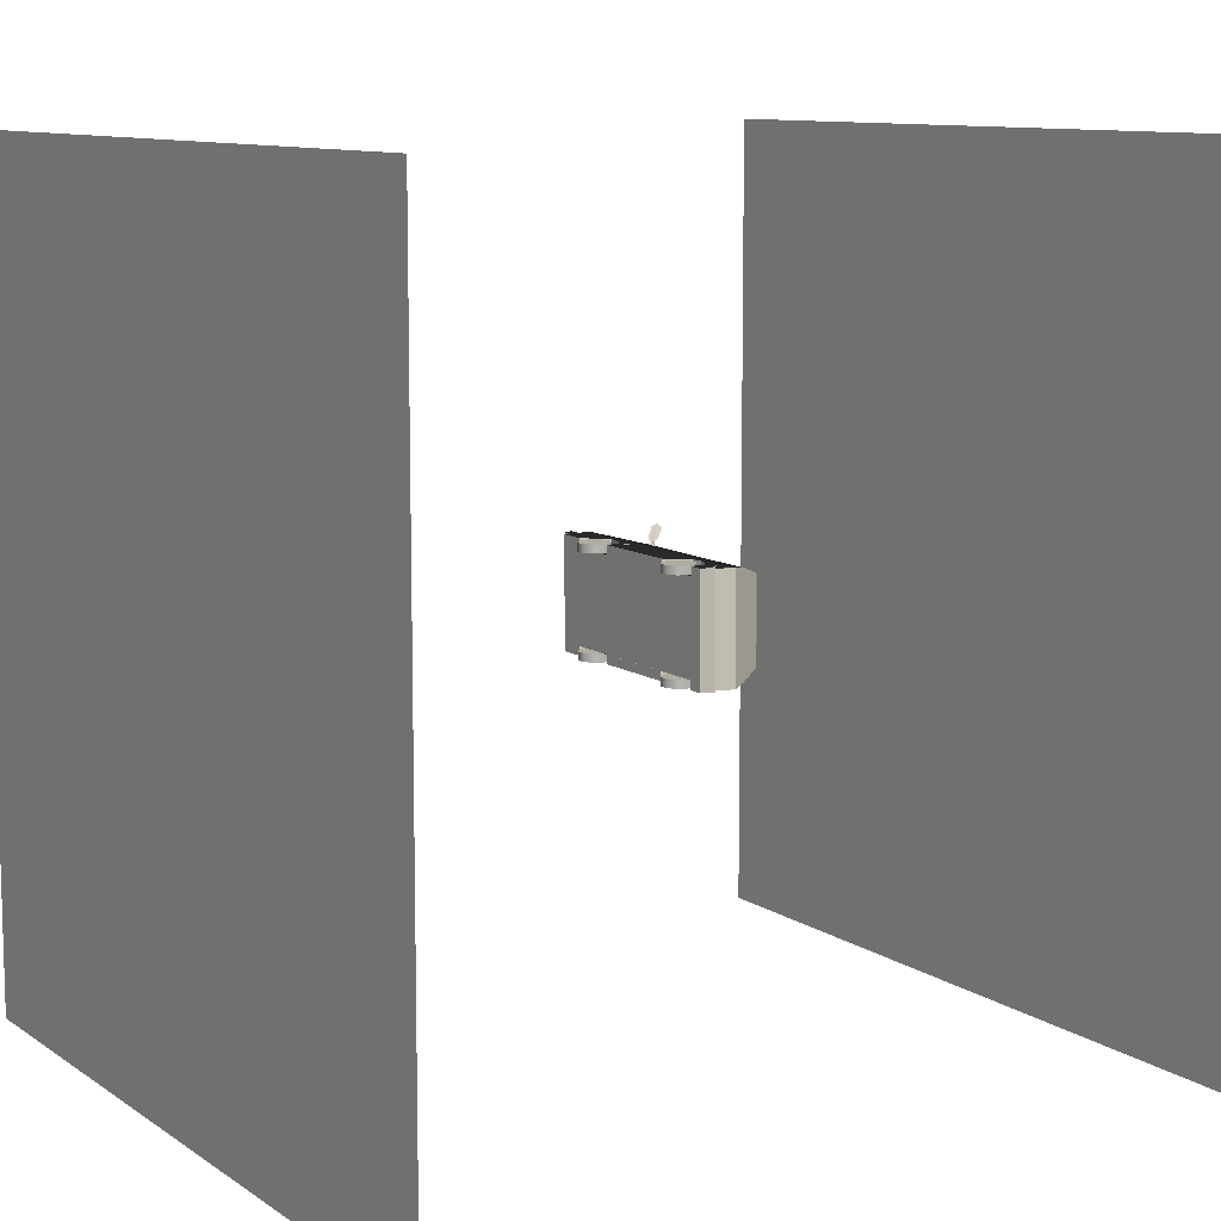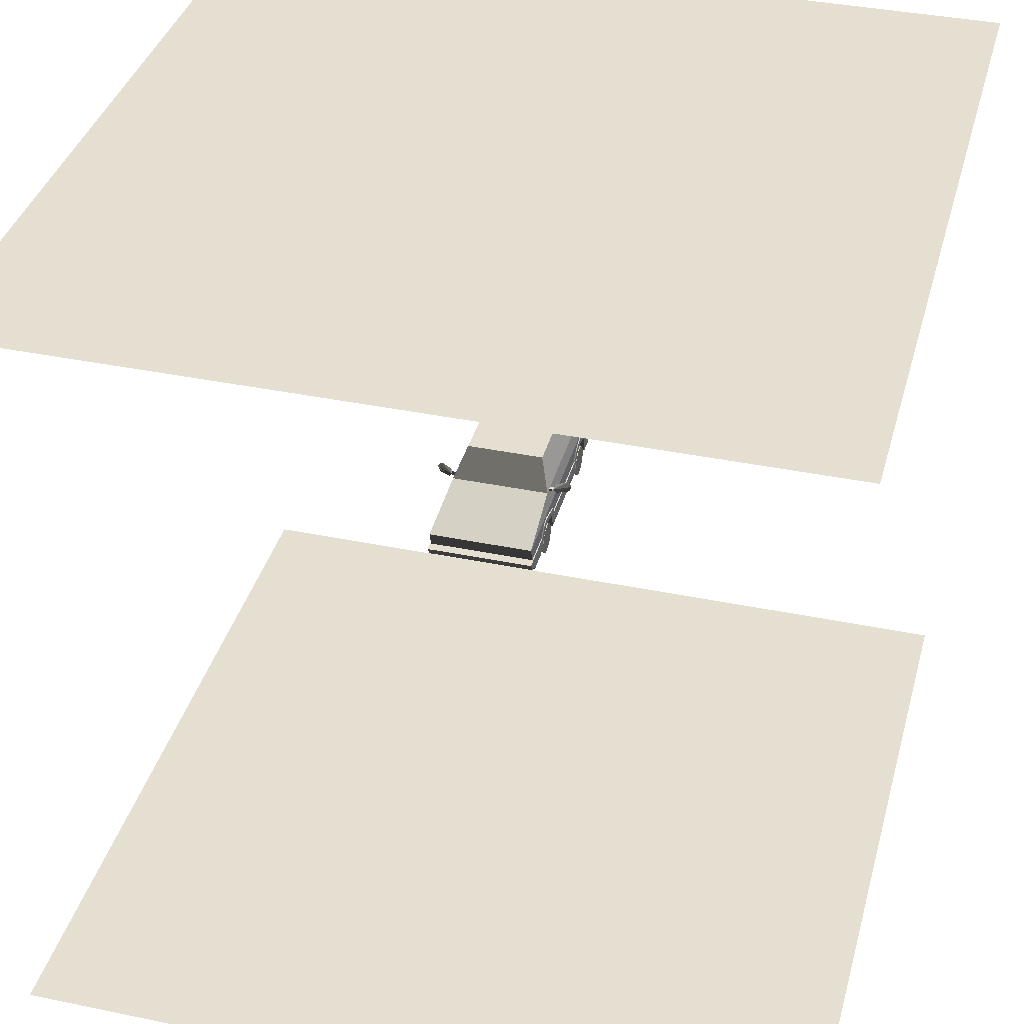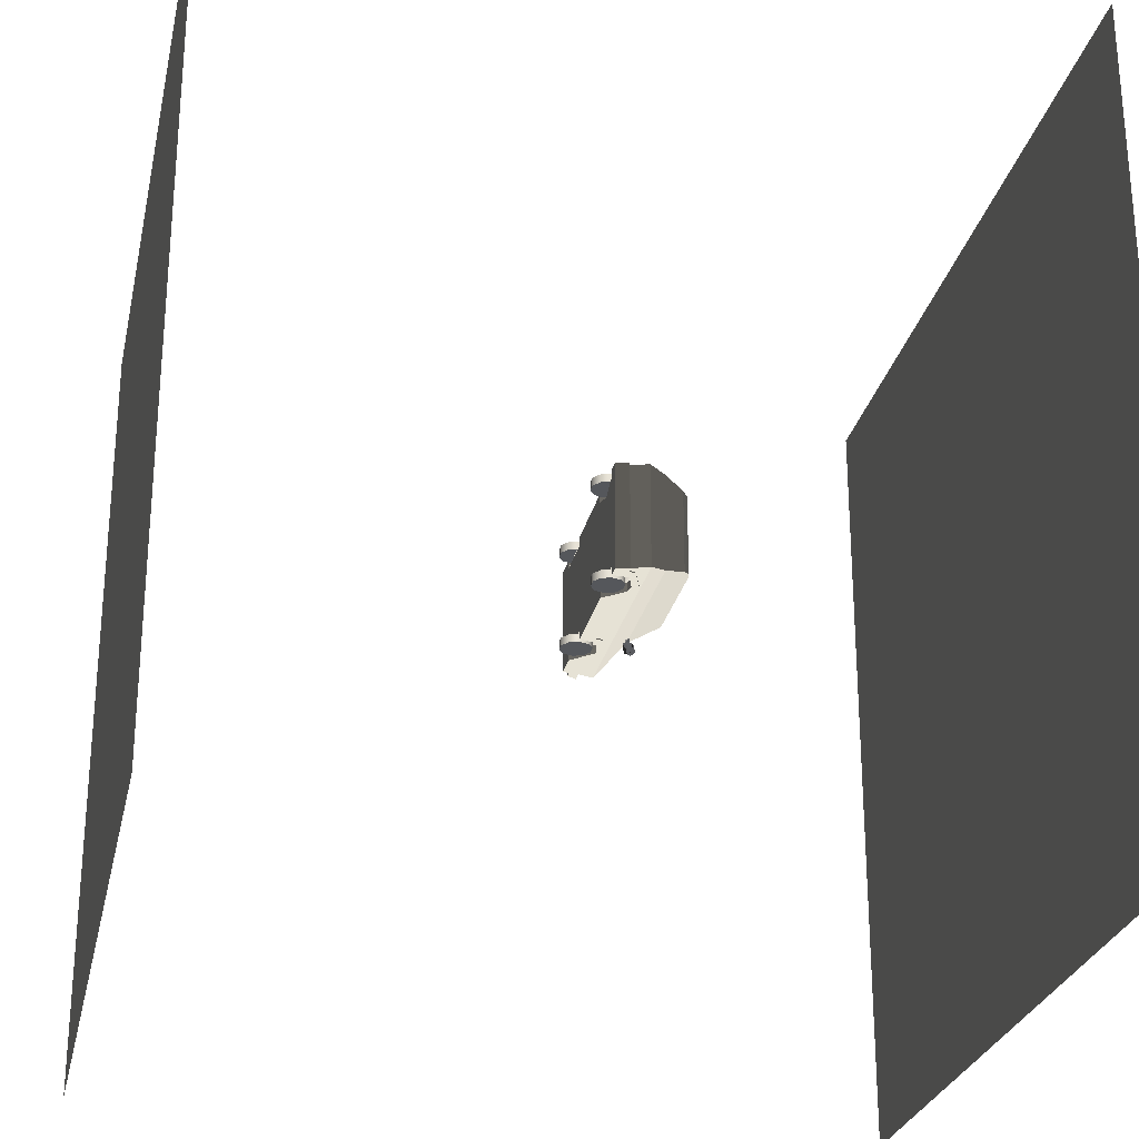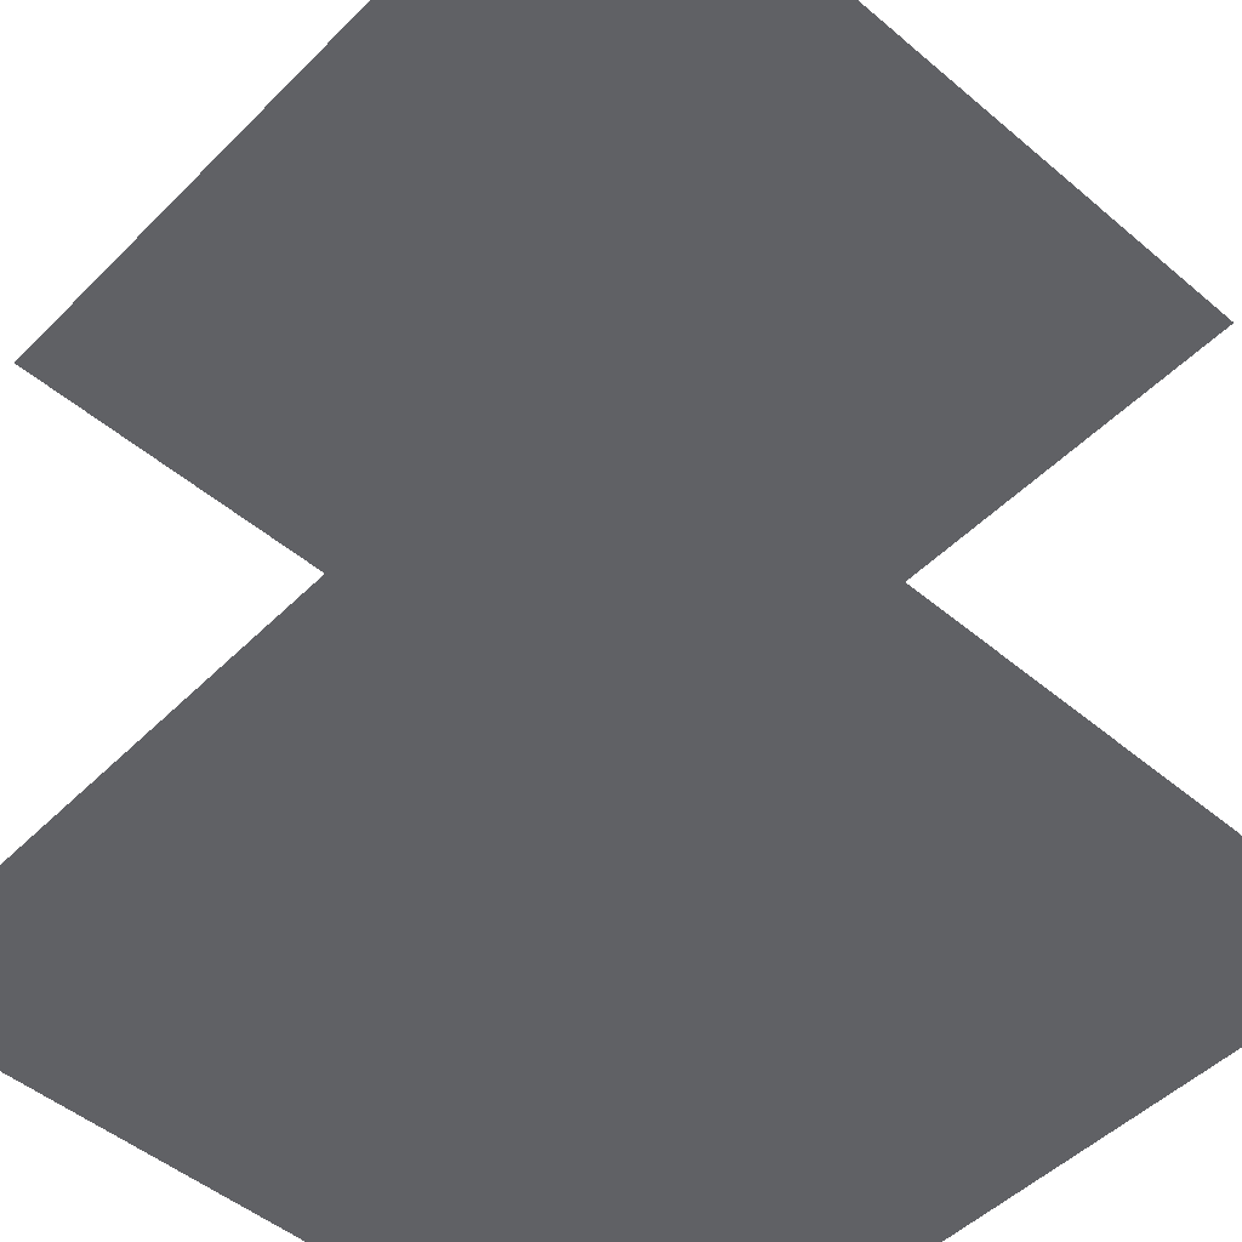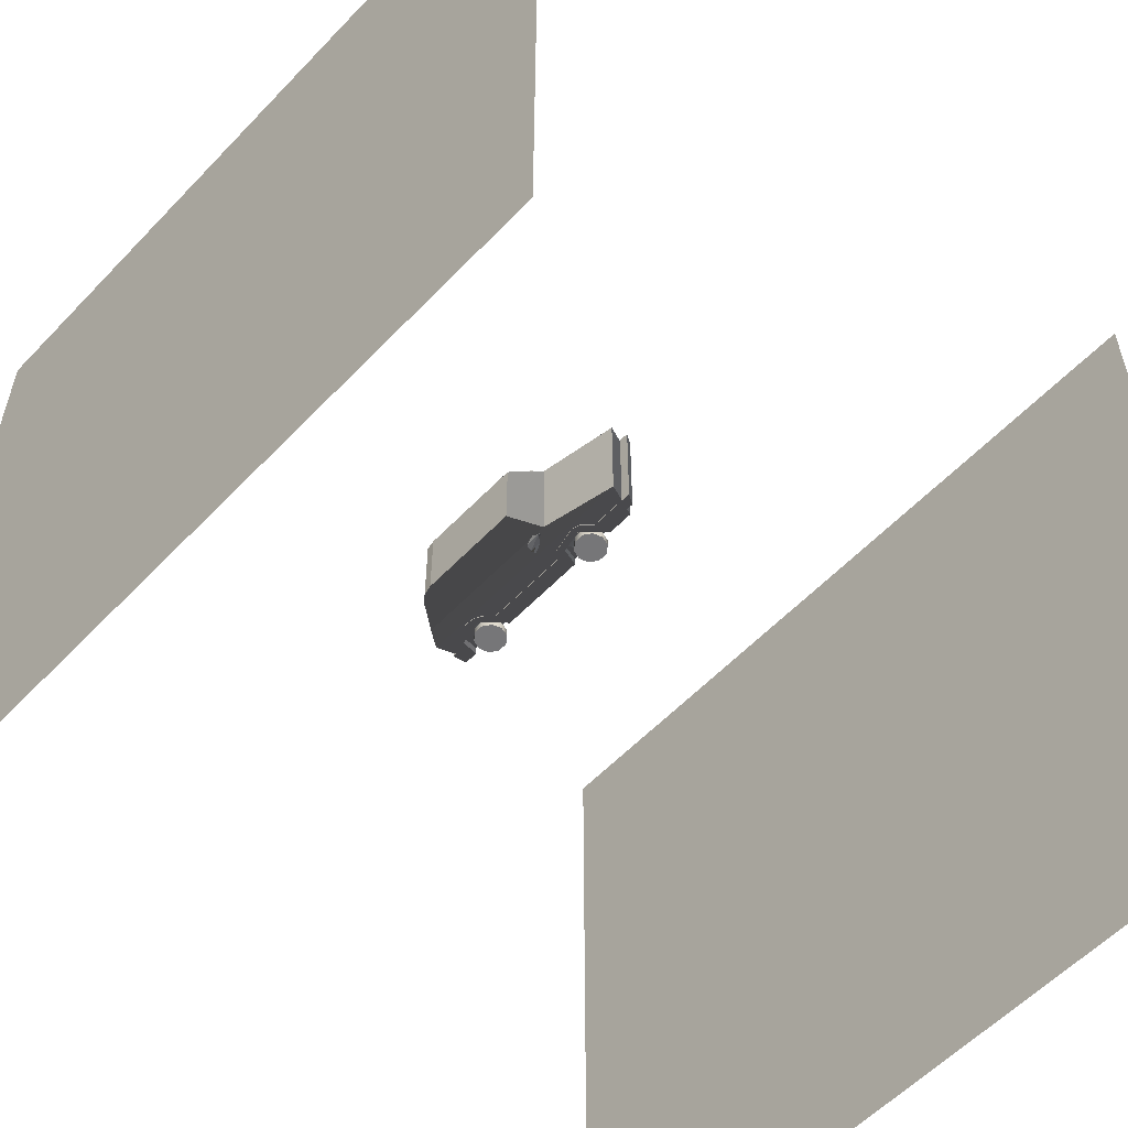
<metadata>
{"format":"obj","ext":"obj","renderer":"f3d","projection":"perspective","resolution":1024,"background":"white","views":[{"elev":10.0,"azim":58.6,"up":"+Z"},{"elev":37.3,"azim":-75.1,"up":"+Y"},{"elev":-26.8,"azim":77.9,"up":"+Z"},{"elev":-49.9,"azim":-132.7,"up":"+Y"},{"elev":-56.9,"azim":-132.8,"up":"+Z"}]}
</metadata>
<code>
v  -150 -150 -150
v  150 -150 -150
v  150 -150 150
v  -150 -150 150
v  -150 150 150
v  -150 150 -150
v  150 150 -150
v  150 150 150
g Box007
f 1 2 3 4
f 5 6 7 8
v  -38.94 6.093 -20.02
v  -29.35 6.093 18.93
v  -38.94 6.093 18.93
v  -29.35 6.093 15.74
v  -28.28 6.093 15.74
v  -13.1 6.093 15.74
v  -12.02 6.093 15.74
v  20.47 6.093 15.74
v  25.32 7.6 15.74
v  36.7 6.093 15.74
v  37.75 6.093 15.74
v  -29.35 6.093 -16.82
v  -29.35 6.093 -20.02
v  -12.02 6.093 -20.02
v  20.47 6.093 -16.82
v  -12.02 6.093 -16.82
v  20.47 6.093 -20.02
v  42.82 6.093 18.93
v  37.75 6.093 18.93
v  42.82 6.093 -20.02
v  37.75 6.093 -16.82
v  -28.28 6.093 -16.82
v  -16.89 6.051 -16.82
v  21.52 6.093 -16.82
v  32.91 6.106 -16.82
v  37.75 6.093 -20.02
v  20.47 6.093 18.93
v  -12.02 6.093 18.93
v  34.1 32.92 -14.94
v  30.46 33.65 13.59
v  34.1 32.92 13.86
v  30.46 33.65 -14.67
v  36.59 30.93 14.59
v  -10.88 23.15 17.45
v  41.68 23.15 17.45
v  -7.923 33.65 13.59
v  -15.04 23.15 17.45
v  -12.4 23.15 17.45
v  36.59 30.93 -15.68
v  -10.88 23.15 -18.54
v  41.68 23.15 -18.54
v  -7.923 33.65 -14.67
v  -15.04 23.15 -18.54
v  -12.4 23.15 -18.54
v  -12.4 22.04 17.67
v  -42.9 17.54 18.53
v  45.36 17.54 18.53
v  -10.88 23.15 18.93
v  45.36 17.54 -19.62
v  -42.9 17.54 -19.62
v  -12.4 22.04 -18.75
v  -10.88 23.15 -20.02
v  40.5 13.43 18.53
v  42.88 11.02 18.53
v  31.59 16.61 18.53
v  41.4 11.02 18.53
v  27.54 16.24 18.53
v  24.58 14.59 18.53
v  -21.32 16.33 18.53
v  21.72 11.52 18.53
v  -11.63 14.18 18.53
v  -10.63 11.52 18.53
v  -24.64 15.42 18.53
v  -27.84 11.83 18.53
v  -40.92 11.83 18.53
v  -10.88 22.04 18.93
v  -12.4 23.15 18.93
v  42.88 11.02 -19.62
v  -12.4 23.15 -20.02
v  -10.88 22.04 -20.02
v  31.59 16.61 -19.62
v  40.5 13.43 -19.62
v  41.4 11.02 -19.62
v  27.54 16.24 -19.62
v  24.58 14.59 -19.62
v  -21.32 16.33 -19.62
v  21.72 11.52 -19.62
v  -11.63 14.18 -19.62
v  -10.63 11.52 -19.62
v  -24.64 15.42 -19.62
v  -27.84 11.83 -19.62
v  -40.92 11.83 -19.62
v  -24.64 15.42 18.93
v  -27.84 11.83 18.93
v  -21.32 16.33 18.93
v  -11.63 14.18 18.93
v  -10.63 11.52 18.93
v  21.72 11.52 18.93
v  24.58 14.59 18.93
v  27.54 16.24 18.93
v  31.59 16.61 18.93
v  40.5 13.43 18.93
v  41.4 11.02 18.93
v  43.75 11.02 18.93
v  43.75 11.02 -20.02
v  41.4 11.02 -20.02
v  -8.854 23.08 25.13
v  -27.84 11.83 -20.02
v  -24.64 15.42 -20.02
v  40.5 13.43 -20.02
v  31.59 16.61 -20.02
v  27.54 16.24 -20.02
v  24.58 14.59 -20.02
v  21.72 11.52 -20.02
v  -10.63 11.52 -20.02
v  -11.63 14.18 -20.02
v  -21.32 16.33 -20.02
v  -8.854 23.08 -26.22
v  37.24 12.03 18.93
v  30.84 14.22 18.93
v  26.92 13.78 18.93
v  -13.75 12.28 18.93
v  -22.02 14.02 18.93
v  -31.04 8.229 18.93
v  -39.68 8.229 18.93
v  37.24 12.03 -20.02
v  30.84 14.22 -20.02
v  26.92 13.78 -20.02
v  -13.75 12.28 -20.02
v  -22.02 14.02 -20.02
v  -31.04 8.229 -20.02
v  -39.68 8.229 -20.02
v  -10.88 20.83 19.85
v  -8.854 23.16 25.06
v  -8.854 24.94 23.52
v  -10.88 20.83 -20.94
v  -8.854 23.16 -26.15
v  -8.854 24.94 -24.6
v  -44.42 11.83 18.93
v  -42.21 8.229 18.93
v  -22.02 14.02 15.74
v  -13.75 12.28 15.74
v  26.92 13.78 15.74
v  30.84 14.22 15.74
v  37.24 12.03 15.74
v  37.24 12.03 -16.82
v  30.84 14.22 -16.82
v  26.92 13.78 -16.82
v  -13.75 12.28 -16.82
v  -22.02 14.02 -16.82
v  -44.42 11.83 -20.02
v  -42.21 8.229 -20.02
v  -20.69 5.857 15.74
v  -8.854 20.83 24.24
v  -8.854 20.83 -25.33
v  -10.88 24.52 -20.64
v  -10.88 24.52 19.55
g ID24
f 9 10 11
f 10 9 12
f 12 9 13
f 13 9 14
f 14 9 15
f 15 9 16
f 16 9 17
f 17 9 18
f 18 9 19
f 19 9 20
f 20 9 21
f 22 23 24
f 23 22 25
f 19 26 27
f 26 19 28
f 28 19 29
f 29 19 20
f 29 20 30
f 29 30 31
f 29 31 24
f 29 24 23
f 29 23 32
f 29 32 33
f 28 29 34
f 15 35 36
f 35 15 16
f 37 38 39
f 38 37 40
f 41 42 43
f 42 41 39
f 42 39 38
f 42 38 44
f 42 44 45
f 42 45 46
f 37 41 47
f 41 37 39
f 48 47 49
f 47 48 37
f 37 48 40
f 40 48 50
f 50 48 51
f 51 48 52
f 44 51 45
f 51 44 50
f 45 53 46
f 43 54 55
f 54 43 53
f 53 43 42
f 54 53 45
f 46 56 42
f 49 55 57
f 55 49 43
f 43 49 47
f 43 47 41
f 58 49 57
f 49 58 59
f 49 59 48
f 59 58 52
f 52 58 51
f 60 52 48
f 45 58 54
f 58 45 51
f 55 61 62
f 61 55 63
f 63 55 54
f 62 61 64
f 63 54 65
f 65 54 66
f 66 54 67
f 66 67 68
f 68 67 69
f 68 69 70
f 67 54 71
f 71 54 72
f 72 54 73
f 42 74 53
f 46 53 75
f 46 75 56
f 56 74 42
f 76 55 62
f 55 76 57
f 52 77 59
f 78 48 59
f 57 79 58
f 79 57 80
f 80 57 76
f 80 76 81
f 58 79 82
f 58 82 83
f 58 83 84
f 84 83 85
f 84 85 86
f 86 85 87
f 58 84 88
f 58 88 89
f 58 89 90
f 77 52 60
f 48 78 60
f 54 90 73
f 90 54 58
f 91 72 92
f 72 91 71
f 67 91 93
f 91 67 71
f 69 93 94
f 93 69 67
f 69 95 70
f 95 69 94
f 68 95 96
f 95 68 70
f 97 68 96
f 68 97 66
f 65 97 98
f 97 65 66
f 63 98 99
f 98 63 65
f 61 99 100
f 99 61 63
f 61 101 64
f 101 61 100
f 102 62 101
f 62 102 103
f 62 103 76
f 76 103 81
f 81 103 104
f 64 101 62
f 53 74 75
f 56 105 74
f 78 59 77
f 88 106 89
f 106 88 107
f 108 81 104
f 81 108 80
f 108 79 80
f 79 108 109
f 109 82 79
f 82 109 110
f 110 83 82
f 83 110 111
f 83 112 85
f 112 83 111
f 112 87 85
f 87 112 113
f 114 87 113
f 87 114 86
f 114 84 86
f 84 114 115
f 115 88 84
f 88 115 107
f 60 78 116
f 101 26 102
f 26 101 27
f 27 101 100
f 27 100 117
f 117 100 99
f 117 99 118
f 118 99 98
f 118 98 119
f 119 98 97
f 119 97 35
f 35 97 96
f 35 96 95
f 35 95 36
f 36 95 94
f 36 94 120
f 120 94 93
f 120 93 121
f 121 93 91
f 121 91 10
f 10 91 92
f 10 92 122
f 10 122 11
f 11 122 123
f 103 26 28
f 26 103 102
f 28 104 103
f 104 28 34
f 104 34 108
f 108 34 124
f 108 124 109
f 109 124 125
f 109 125 110
f 110 125 126
f 110 126 111
f 111 126 25
f 111 25 112
f 112 25 113
f 113 25 22
f 113 22 114
f 114 22 127
f 114 127 115
f 115 127 128
f 115 128 107
f 107 128 21
f 107 21 106
f 106 21 129
f 129 21 9
f 129 9 130
f 75 74 131
f 56 132 105
f 132 56 133
f 105 131 74
f 77 134 78
f 135 60 116
f 60 135 136
f 116 78 134
f 137 122 92
f 122 137 123
f 123 137 138
f 123 9 11
f 9 123 130
f 139 10 12
f 10 139 121
f 139 120 121
f 120 139 140
f 120 15 36
f 15 120 140
f 141 35 16
f 35 141 119
f 141 118 119
f 118 141 142
f 142 117 118
f 117 142 143
f 117 19 27
f 19 117 143
f 144 34 29
f 34 144 124
f 125 144 145
f 144 125 124
f 126 145 146
f 145 126 125
f 126 23 25
f 23 126 146
f 147 22 24
f 22 147 127
f 128 147 148
f 147 128 127
f 128 20 21
f 20 128 148
f 129 149 106
f 149 129 130
f 149 130 150
f 75 131 105
f 132 75 105
f 75 132 133
f 77 116 134
f 77 135 116
f 135 77 136
f 137 150 138
f 150 137 149
f 140 14 15
f 14 140 151
f 151 140 139
f 151 139 12
f 151 12 13
f 143 18 19
f 18 143 142
f 18 142 17
f 17 142 141
f 17 141 16
f 33 144 29
f 144 33 145
f 145 33 146
f 146 33 23
f 23 33 32
f 31 147 24
f 147 31 148
f 148 31 20
f 20 31 30
f 131 152 105
f 134 153 116
f 105 152 131
f 136 154 60
f 154 60 136
f 77 60 154
f 60 154 77
f 136 77 154
f 77 154 136
f 40 44 38
f 44 40 50
f 106 90 89
f 72 137 92
f 137 72 73
f 137 73 149
f 149 73 90
f 149 90 106
f 150 123 138
f 123 150 130
f 133 56 155
f 56 155 133
f 75 155 56
f 155 56 75
f 133 155 75
f 155 75 133
v  -20.29 6.579 15.86
v  -18.51 12.08 15.86
v  -15.62 9.976 15.86
v  -14.51 6.579 15.86
v  -24.97 9.976 15.86
v  -22.08 12.08 15.86
v  -24.97 3.181 15.86
v  -26.07 6.579 15.86
v  -18.51 1.081 15.86
v  -22.08 1.081 15.86
v  -15.62 3.181 15.86
v  -15.62 9.976 18.82
v  -14.51 6.579 18.82
v  -18.51 12.08 18.82
v  -22.08 12.08 18.82
v  -24.97 9.976 18.82
v  -26.07 6.579 18.82
v  -24.97 3.181 18.82
v  -22.08 1.081 18.82
v  -18.51 1.081 18.82
v  -15.62 3.181 18.82
v  -20.29 6.579 18.82
g Cylinder002
f 156 157 158 159
f 156 160 161 157
f 156 162 163 160
f 156 164 165 162
f 156 159 166 164
f 159 158 167 168
f 158 157 169 167
f 157 161 170 169
f 161 160 171 170
f 160 163 172 171
f 163 162 173 172
f 162 165 174 173
f 165 164 175 174
f 164 166 176 175
f 166 159 168 176
f 177 176 168 167
f 177 167 169 170
f 177 170 171 172
f 177 172 173 174
f 177 174 175 176
v  29.78 6.579 15.86
v  31.56 12.08 15.86
v  34.45 9.976 15.86
v  35.56 6.579 15.86
v  25.1 9.976 15.86
v  27.99 12.08 15.86
v  25.1 3.181 15.86
v  24 6.579 15.86
v  31.56 1.081 15.86
v  27.99 1.081 15.86
v  34.45 3.181 15.86
v  34.45 9.976 18.82
v  35.56 6.579 18.82
v  31.56 12.08 18.82
v  27.99 12.08 18.82
v  25.1 9.976 18.82
v  24 6.579 18.82
v  25.1 3.181 18.82
v  27.99 1.081 18.82
v  31.56 1.081 18.82
v  34.45 3.181 18.82
v  29.78 6.579 18.82
g Cylinder003
f 178 179 180 181
f 178 182 183 179
f 178 184 185 182
f 178 186 187 184
f 178 181 188 186
f 181 180 189 190
f 180 179 191 189
f 179 183 192 191
f 183 182 193 192
f 182 185 194 193
f 185 184 195 194
f 184 187 196 195
f 187 186 197 196
f 186 188 198 197
f 188 181 190 198
f 199 198 190 189
f 199 189 191 192
f 199 192 193 194
f 199 194 195 196
f 199 196 197 198
v  -20.29 6.579 -19.82
v  -18.51 12.08 -19.82
v  -15.62 9.976 -19.82
v  -14.51 6.579 -19.82
v  -24.97 9.976 -19.82
v  -22.08 12.08 -19.82
v  -24.97 3.181 -19.82
v  -26.07 6.579 -19.82
v  -18.51 1.081 -19.82
v  -22.08 1.081 -19.82
v  -15.62 3.181 -19.82
v  -15.62 9.976 -16.86
v  -14.51 6.579 -16.86
v  -18.51 12.08 -16.86
v  -22.08 12.08 -16.86
v  -24.97 9.976 -16.86
v  -26.07 6.579 -16.86
v  -24.97 3.181 -16.86
v  -22.08 1.081 -16.86
v  -18.51 1.081 -16.86
v  -15.62 3.181 -16.86
v  -20.29 6.579 -16.86
g Cylinder004
f 200 201 202 203
f 200 204 205 201
f 200 206 207 204
f 200 208 209 206
f 200 203 210 208
f 203 202 211 212
f 202 201 213 211
f 201 205 214 213
f 205 204 215 214
f 204 207 216 215
f 207 206 217 216
f 206 209 218 217
f 209 208 219 218
f 208 210 220 219
f 210 203 212 220
f 221 220 212 211
f 221 211 213 214
f 221 214 215 216
f 221 216 217 218
f 221 218 219 220
v  29.78 6.579 -19.82
v  31.56 12.08 -19.82
v  34.45 9.976 -19.82
v  35.56 6.579 -19.82
v  25.1 9.976 -19.82
v  27.99 12.08 -19.82
v  25.1 3.181 -19.82
v  24 6.579 -19.82
v  31.56 1.081 -19.82
v  27.99 1.081 -19.82
v  34.45 3.181 -19.82
v  34.45 9.976 -16.86
v  35.56 6.579 -16.86
v  31.56 12.08 -16.86
v  27.99 12.08 -16.86
v  25.1 9.976 -16.86
v  24 6.579 -16.86
v  25.1 3.181 -16.86
v  27.99 1.081 -16.86
v  31.56 1.081 -16.86
v  34.45 3.181 -16.86
v  29.78 6.579 -16.86
g Cylinder005
f 222 223 224 225
f 222 226 227 223
f 222 228 229 226
f 222 230 231 228
f 222 225 232 230
f 225 224 233 234
f 224 223 235 233
f 223 227 236 235
f 227 226 237 236
f 226 229 238 237
f 229 228 239 238
f 228 231 240 239
f 231 230 241 240
f 230 232 242 241
f 232 225 234 242
f 243 242 234 233
f 243 233 235 236
f 243 236 237 238
f 243 238 239 240
f 243 240 241 242

</code>
